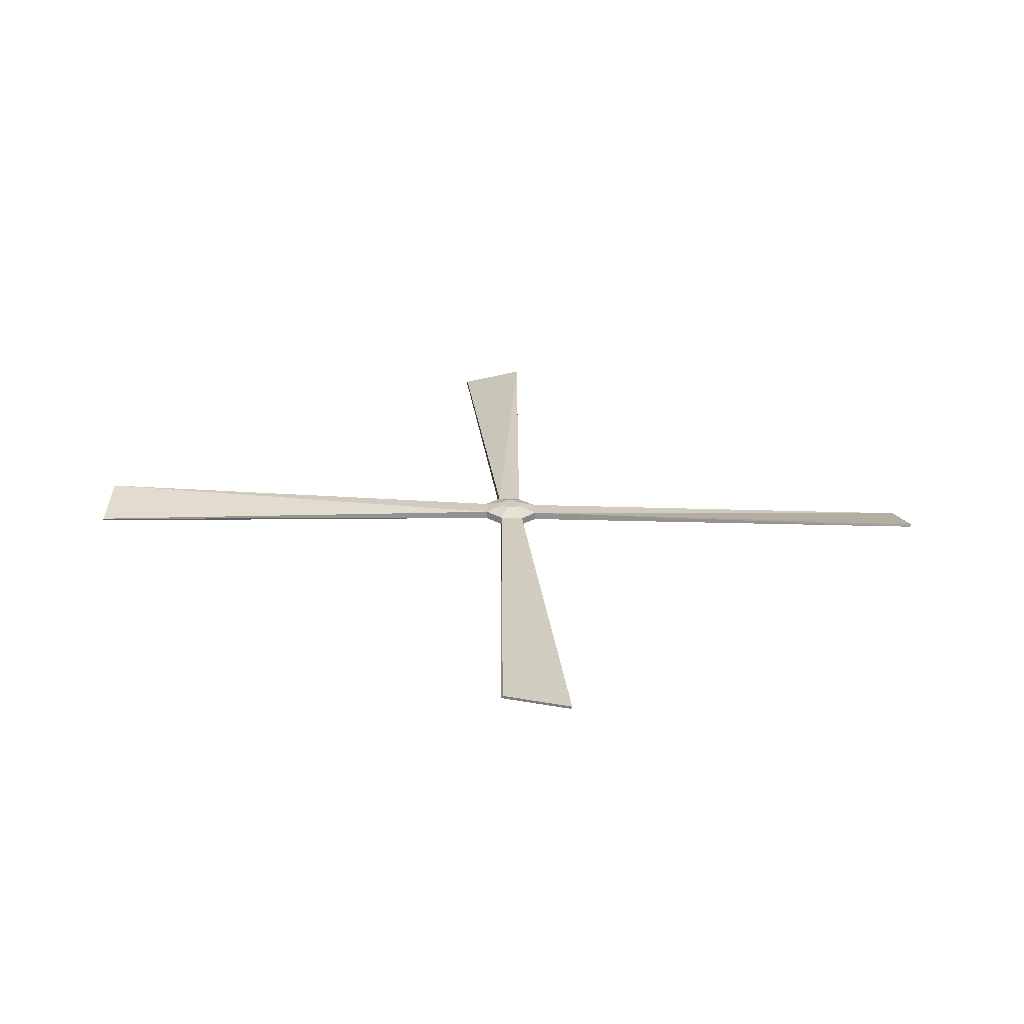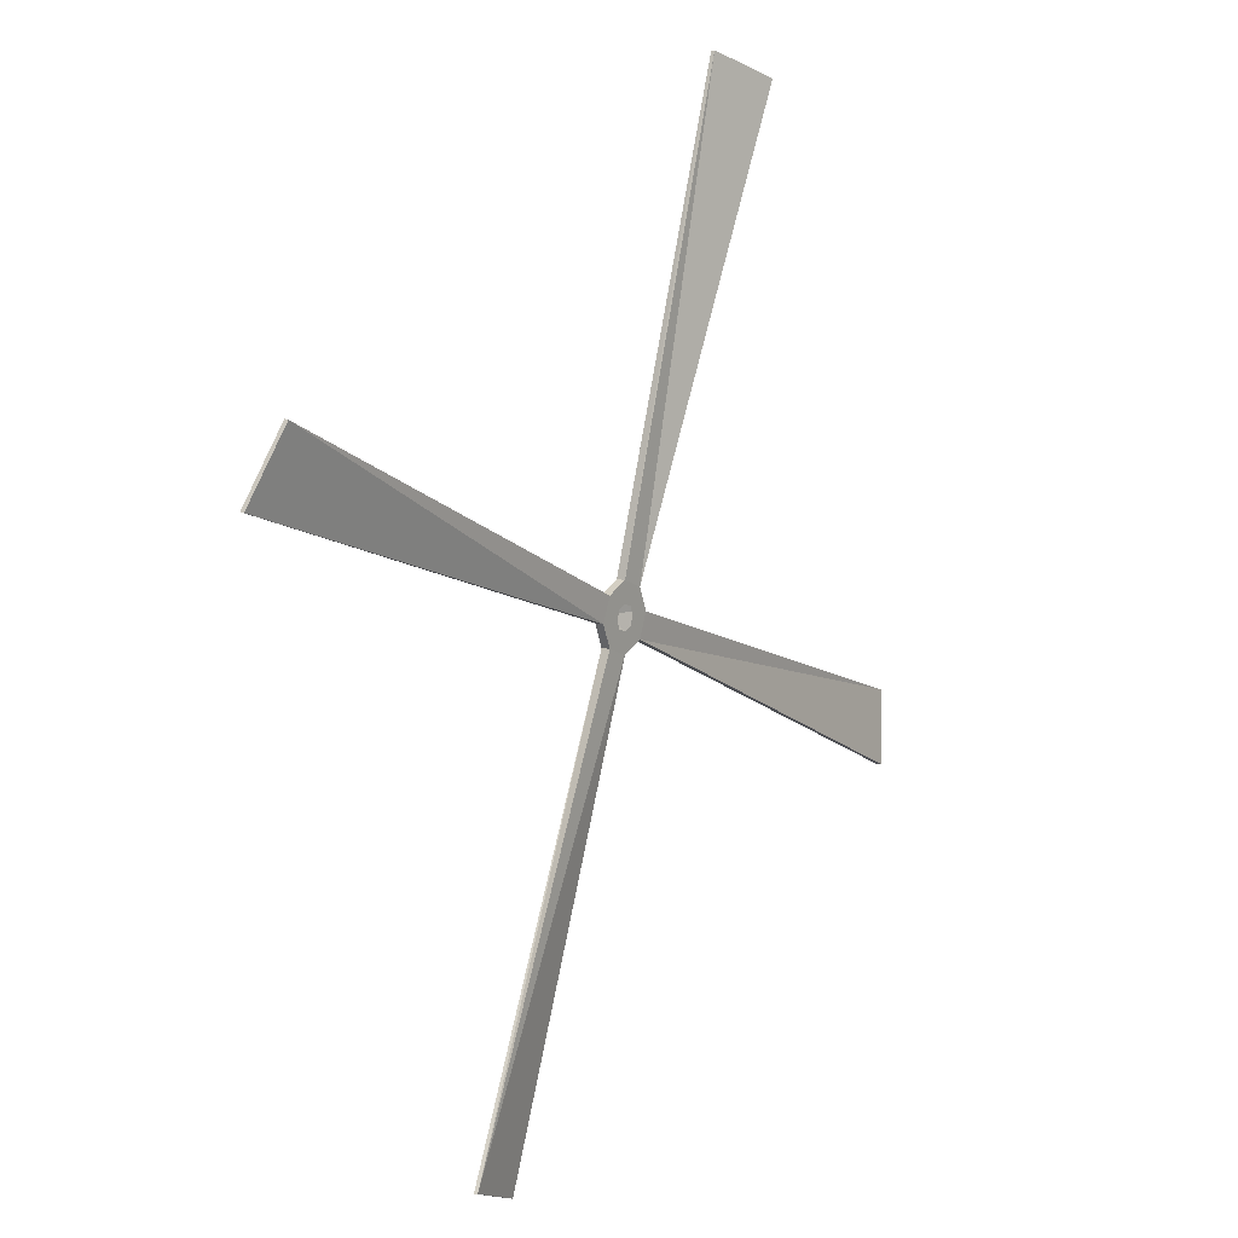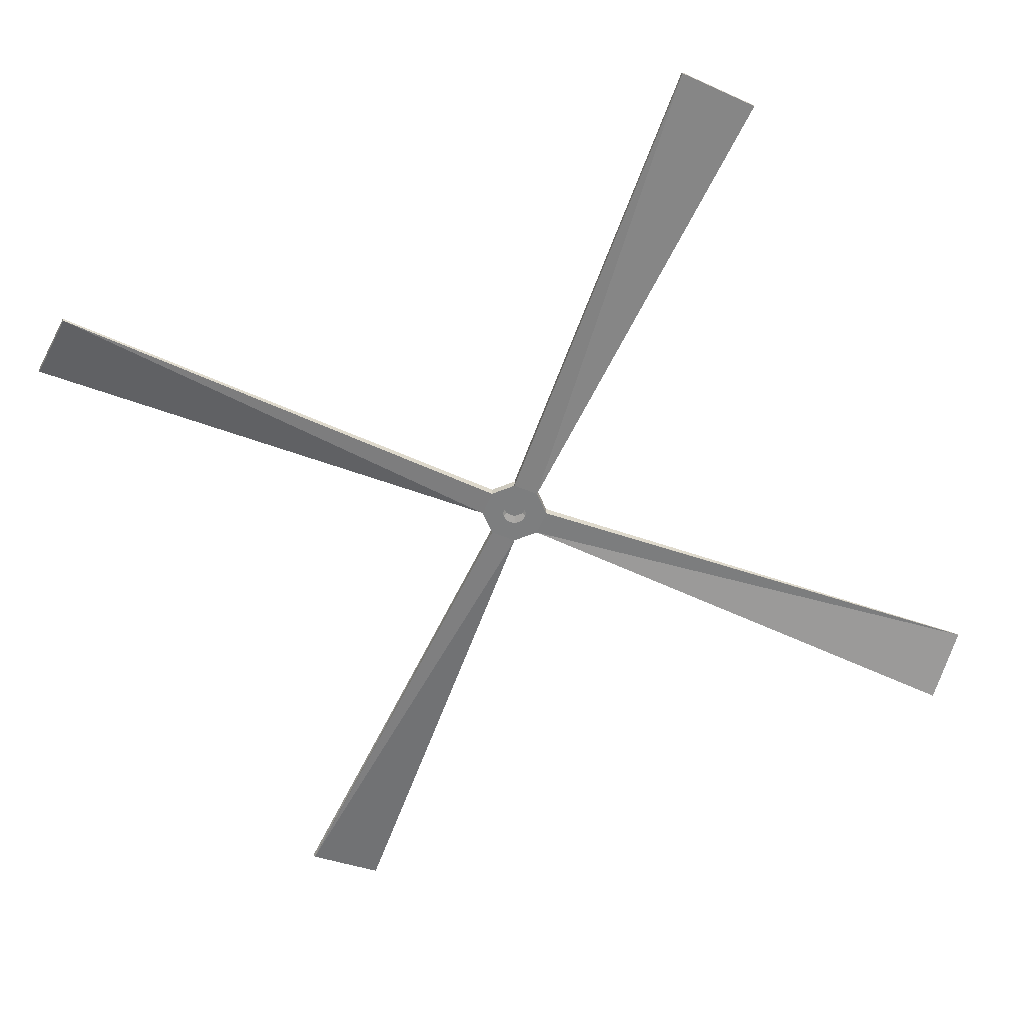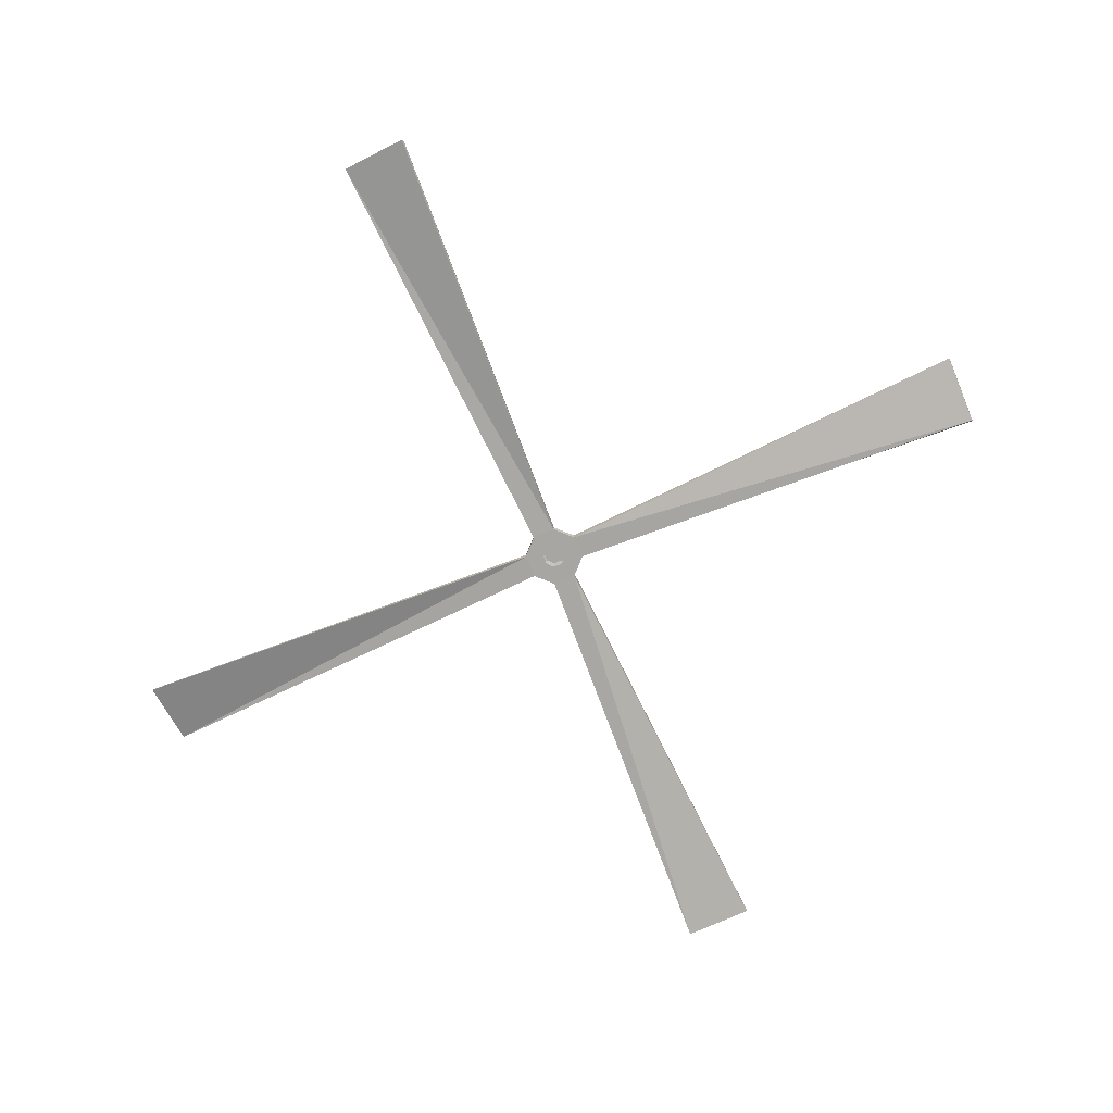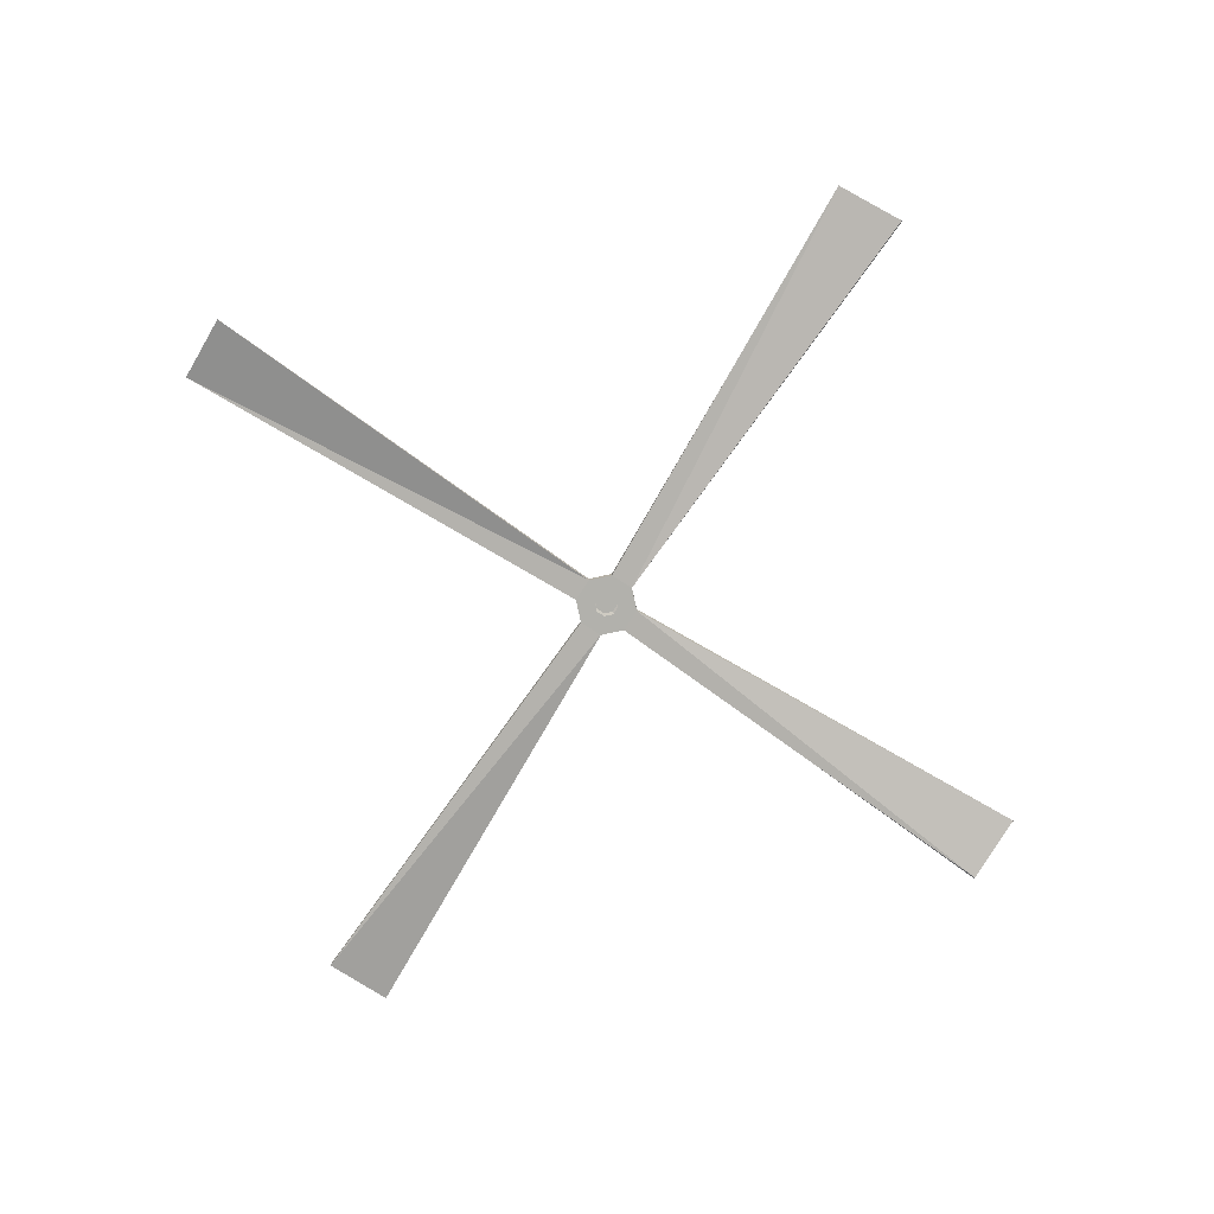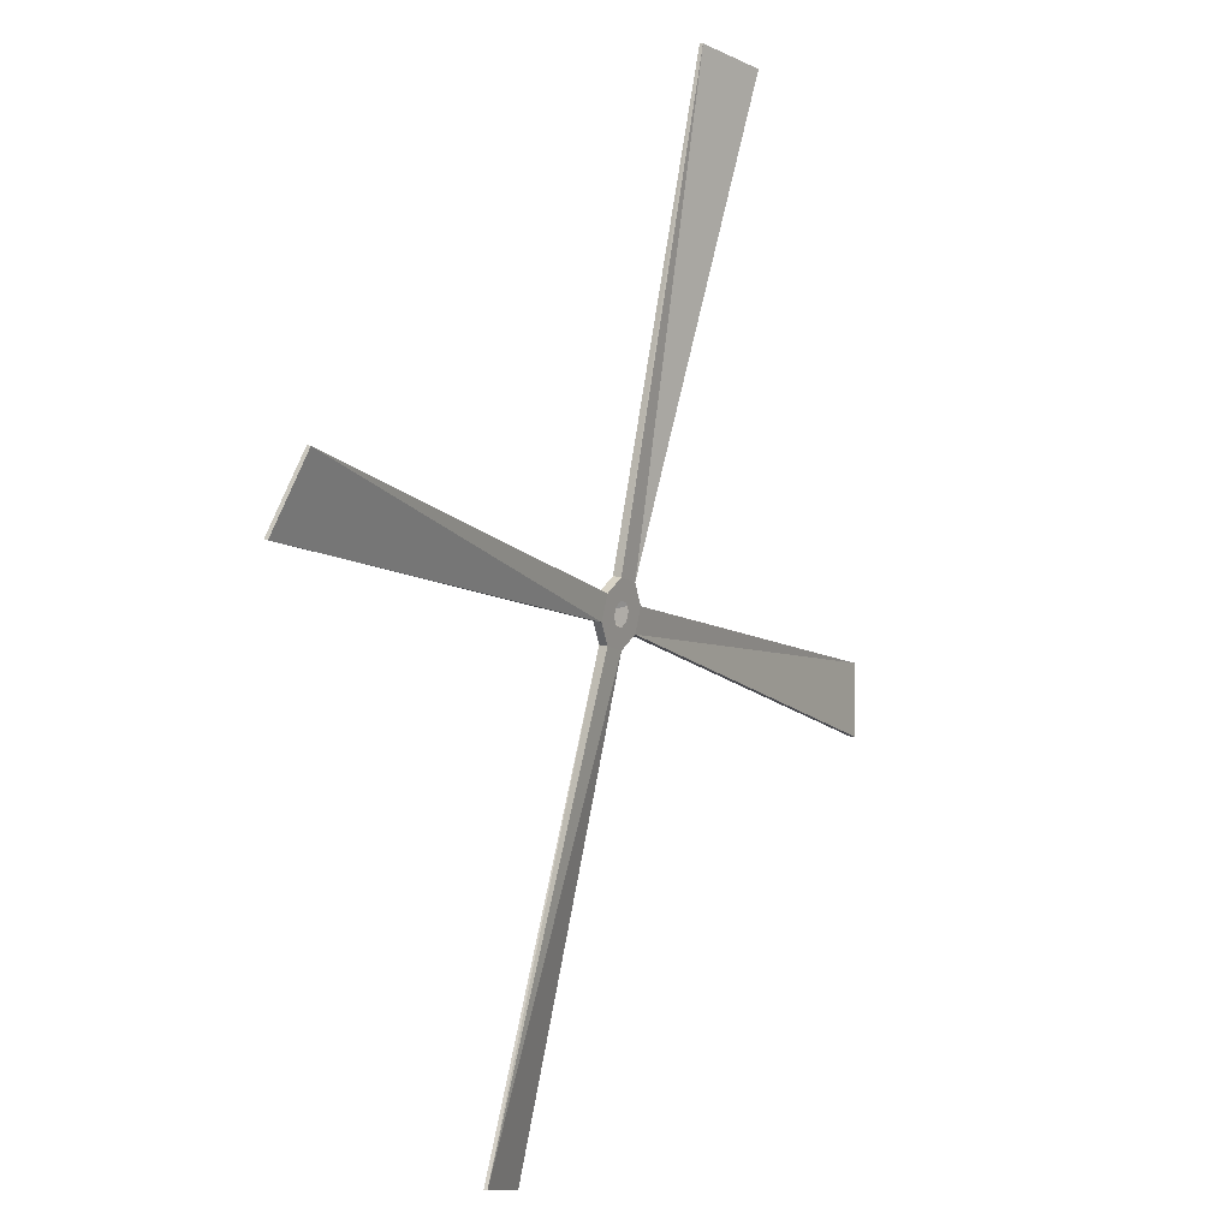
<metadata>
{"format":"obj","ext":"obj","renderer":"f3d","projection":"perspective","resolution":1024,"background":"white","views":[{"elev":22.3,"azim":-160.7,"up":"+Y"},{"elev":11.8,"azim":-53.3,"up":"+Z"},{"elev":30.7,"azim":3.0,"up":"+Z"},{"elev":-72.3,"azim":136.0,"up":"+Y"},{"elev":-76.0,"azim":79.6,"up":"+Y"},{"elev":14.4,"azim":-56.2,"up":"+Z"}]}
</metadata>
<code>
o Blade_Cube1.009
v 0.7632 2.078 -0.04557
v 0.7797 2.078 -0.00572
v 0.7234 2.076 -0.06207
v 0.6836 2.074 -0.04557
v 0.6671 2.073 -0.00572
v 0.6836 2.074 0.03413
v 0.7234 2.076 0.05063
v 0.7632 2.078 0.03413
v 0.7215 2.143 -0.06207
v 0.6817 2.141 -0.04557
v 0.6652 2.14 -0.00572
v 0.6817 2.141 0.03413
v 0.7215 2.143 0.05063
v 0.7613 2.145 0.03413
v 0.7777 2.146 -0.00572
v 0.7613 2.145 -0.04557
v 0.8309 2.081 -0.1133
v 0.7234 2.076 -0.1578
v 0.7215 2.115 -0.1578
v 0.8289 2.12 -0.1133
v 2.814 2.161 -1.053
v 2.918 2.231 -0.7308
v 0.8754 2.083 -0.00572
v 0.616 2.07 -0.1133
v 0.5715 2.068 -0.00572
v 0.5695 2.107 -0.00572
v 0.614 2.109 -0.1133
v -0.3133 2.007 -2.079
v -0.006498 2.082 -2.219
v 0.616 2.07 0.1018
v 0.7234 2.076 0.1464
v 0.7215 2.115 0.1464
v 0.614 2.109 0.1018
v 0.8309 2.081 0.1018
v 0.8734 2.122 -0.00572
v 0.8289 2.12 0.1018
v -0.01489 2.094 -2.218
v -0.3217 2.02 -2.078
v 2.911 2.244 -0.7337
v 2.807 2.174 -1.056
v 1.449 2.182 2.196
v 1.452 2.168 2.197
v 1.769 2.097 2.079
v 1.766 2.112 2.077
v -1.497 2.029 0.7325
v -1.493 2.015 0.7295
v -1.339 1.947 1.031
v -1.343 1.961 1.034
f 16 10 12
f 17 19 20
f 17 22 23
f 24 26 27
f 28 18 24
f 30 32 33
f 23 36 34
f 19 38 27
f 39 20 35
f 42 44 41
f 46 48 45
f 29 19 18
f 47 25 30
f 34 42 31
f 27 28 24
f 26 48 33
f 41 36 32
f 39 21 40
f 1 23 2
f 18 1 3
f 24 3 4
f 25 4 5
f 6 25 5
f 7 30 6
f 8 31 7
f 23 8 2
f 20 9 16
f 19 10 9
f 27 11 10
f 11 33 12
f 12 32 13
f 13 36 14
f 14 35 15
f 35 16 15
f 46 26 25
f 31 41 32
f 23 39 35
f 40 17 20
f 33 47 30
f 44 34 36
f 28 37 29
f 16 9 10
f 10 11 12
f 12 13 14
f 14 15 12
f 15 16 12
f 17 18 19
f 17 21 22
f 24 25 26
f 28 29 18
f 30 31 32
f 23 35 36
f 19 37 38
f 39 40 20
f 42 43 44
f 46 47 48
f 29 37 19
f 47 46 25
f 34 43 42
f 27 38 28
f 26 45 48
f 41 44 36
f 39 22 21
f 1 17 23
f 18 17 1
f 24 18 3
f 25 24 4
f 6 30 25
f 7 31 30
f 8 34 31
f 23 34 8
f 20 19 9
f 19 27 10
f 27 26 11
f 11 26 33
f 12 33 32
f 13 32 36
f 14 36 35
f 35 20 16
f 46 45 26
f 31 42 41
f 23 22 39
f 40 21 17
f 33 48 47
f 44 43 34
f 28 38 37

</code>
